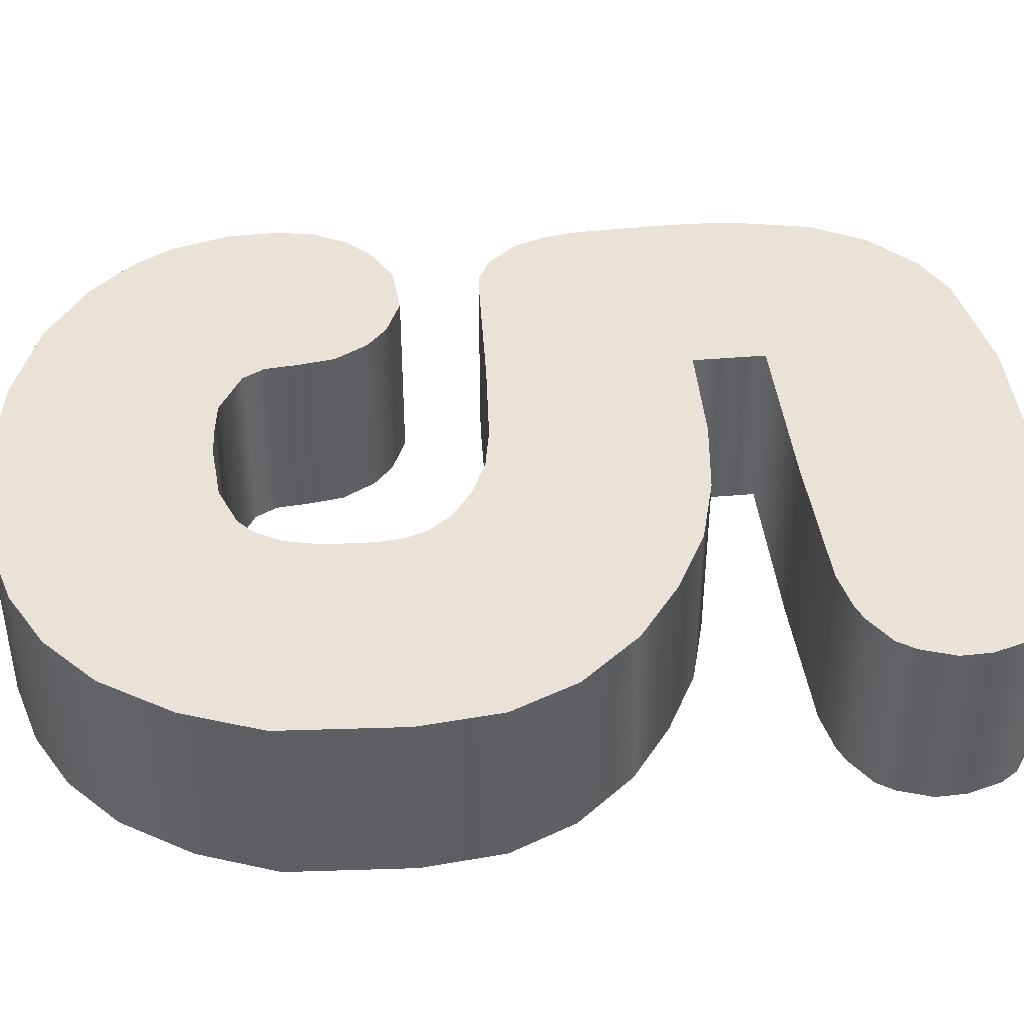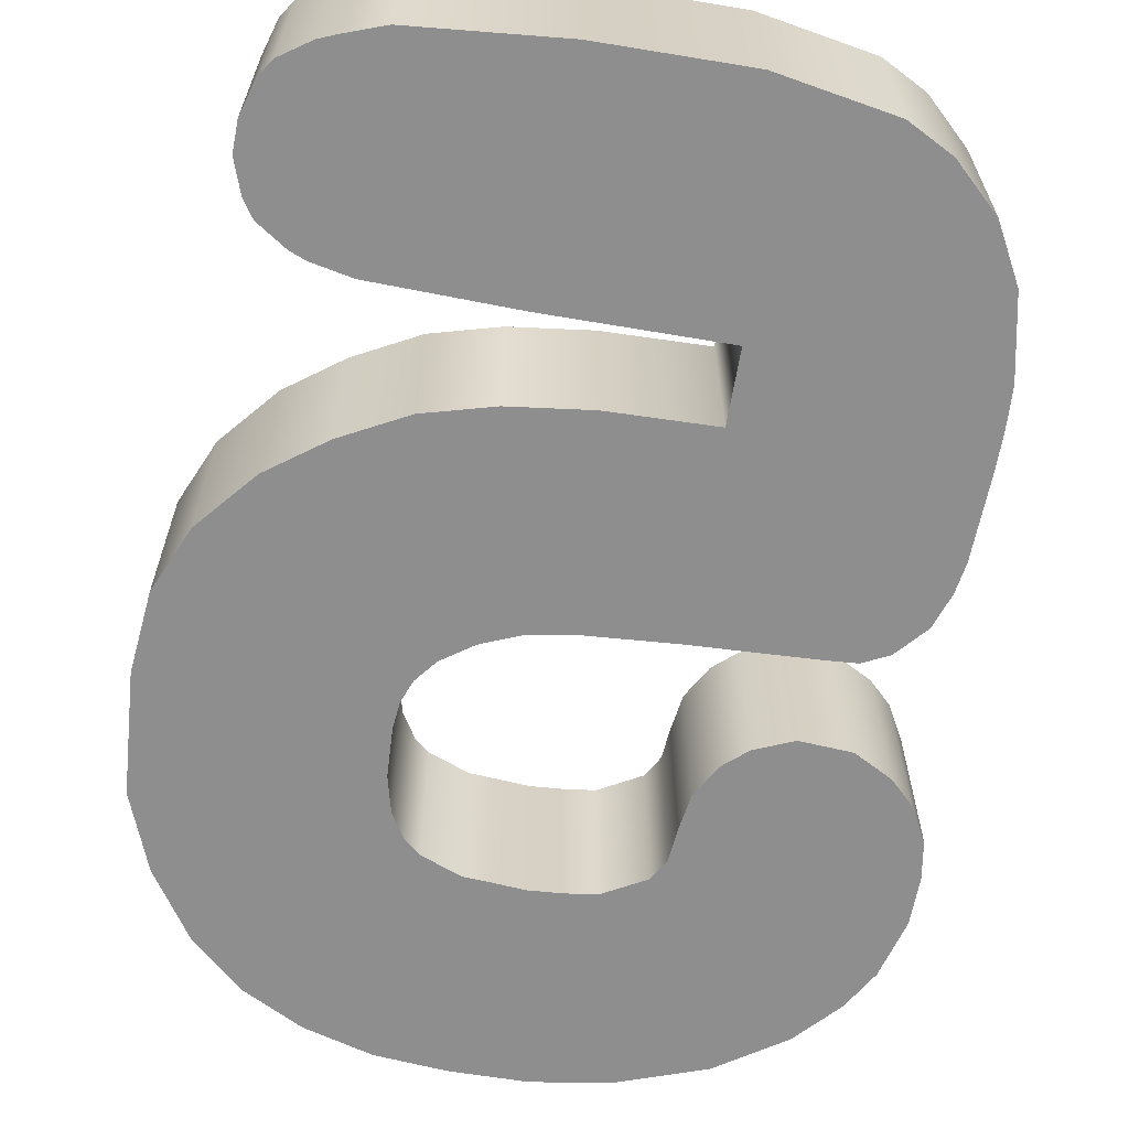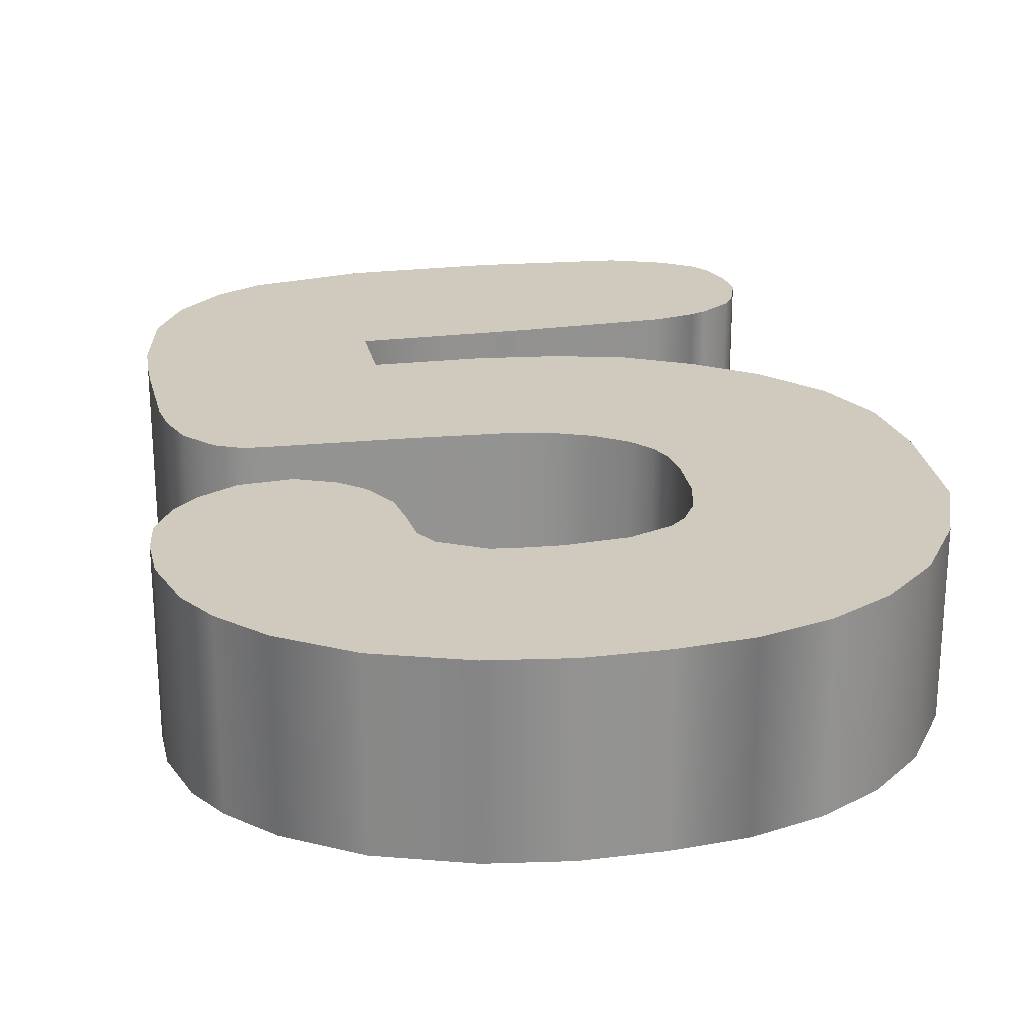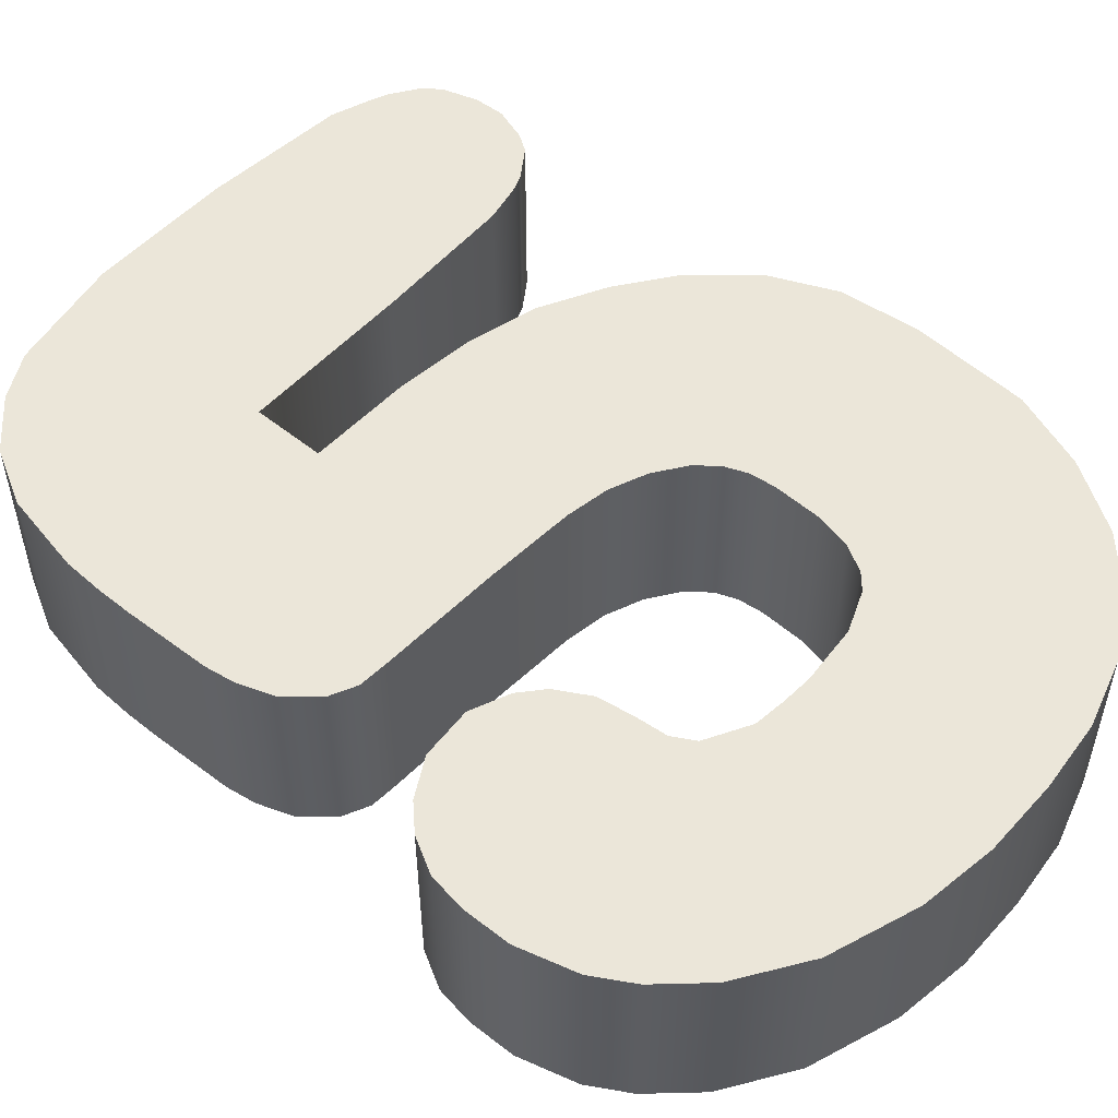
<metadata>
{"format":"obj","ext":"obj","renderer":"f3d","projection":"perspective","resolution":1024,"background":"white","views":[{"elev":42.1,"azim":84.2,"up":"+Z"},{"elev":-64.1,"azim":170.6,"up":"+Z"},{"elev":23.7,"azim":-11.6,"up":"+Z"},{"elev":52.4,"azim":-49.1,"up":"+Z"}]}
</metadata>
<code>
g number_5
v 0.3017 0.3303 0.08537
v 0.291 0.3911 0.08537
v 0.3008 0.3589 0.08537
v 0.291 0.299 0.08537
v 0.2803 0.2829 0.08537
v 0.2803 0.4072 0.08537
v 0.2525 0.426 0.08537
v 0.2525 0.2642 0.08537
v 0.2373 0.4322 0.08537
v 0.2373 0.2579 0.08537
v 0.1998 0.4456 0.08537
v 0.1998 0.2499 0.08537
v 0.0657 0.2454 0.08537
v 0.06302 0.4573 0.08537
v -0.0961 0.2445 0.08537
v -0.07286 0.4573 0.08537
v -0.1801 0.4376 0.08537
v -0.2221 0.4152 0.08537
v -0.2642 0.375 0.08537
v -0.2919 0.3232 0.08537
v -0.3071 0.2472 0.08537
v -0.3089 0.2096 0.08537
v -0.0961 0.2096 0.08537
v -0.3089 0.1766 0.08537
v -0.0961 0.1766 0.08537
v -0.0961 -0.01386 0.08537
v 0.002235 0.1748 0.08537
v -0.3062 0.09431 0.08537
v -0.01207 -0.01922 0.08537
v -0.2114 -0.009386 0.08537
v 0.07733 0.1658 0.08537
v -0.3017 0.0657 0.08537
v 0.02905 -0.02637 0.08537
v -0.2409 -0.007599 0.08537
v -0.2901 0.03263 0.08537
v -0.2651 0.004023 0.08537
v 0.1408 0.1488 0.08537
v 0.06392 -0.04067 0.08537
v 0.2007 0.1176 0.08537
v 0.2534 0.07911 0.08537
v 0.09342 -0.06124 0.08537
v 0.2999 0.02458 0.08537
v 0.1095 -0.0818 0.08537
v 0.1176 -0.1024 0.08537
v 0.3267 -0.0362 0.08537
v 0.1202 -0.1274 0.08537
v 0.3348 -0.1113 0.08537
v 0.1184 -0.173 0.08537
v 0.3276 -0.2239 0.08537
v 0.3008 -0.2954 0.08537
v 0.1104 -0.2069 0.08537
v 0.2597 -0.3589 0.08537
v 0.2114 -0.4027 0.08537
v 0.0961 -0.2311 0.08537
v 0.0818 -0.2436 0.08537
v 0.1569 -0.4322 0.08537
v 0.04336 -0.2588 0.08537
v 0.09342 -0.451 0.08537
v 0.01922 -0.2606 0.08537
v 0.02727 -0.4573 0.08537
v -0.01117 -0.2633 0.08537
v -0.04425 -0.4573 0.08537
v -0.04067 -0.2615 0.08537
v -0.1158 -0.4465 0.08537
v -0.07107 -0.2579 0.08537
v -0.1971 -0.4179 0.08537
v -0.1113 -0.2356 0.08537
v -0.2597 -0.3759 0.08537
v -0.2972 -0.3348 0.08537
v -0.3187 -0.2981 0.08537
v -0.3339 -0.2436 0.08537
v -0.3348 -0.1989 0.08537
v -0.1229 -0.215 0.08537
v -0.1256 -0.1855 0.08537
v -0.131 -0.1506 0.08537
v -0.3294 -0.1631 0.08537
v -0.1488 -0.1193 0.08537
v -0.3115 -0.1301 0.08537
v -0.1703 -0.1006 0.08537
v -0.2901 -0.1086 0.08537
v -0.2061 -0.08537 0.08537
v -0.2543 -0.08895 0.08537
v -0.0961 0.1766 0.08537
v -0.0961 0.2096 -0.08537
v -0.0961 0.1766 -0.08537
v -0.0961 0.2096 0.08537
v -0.0961 0.2445 -0.08537
v -0.0961 0.2445 0.08537
v -0.2642 0.375 -0.08537
v -0.2221 0.4152 0.08537
v -0.2642 0.375 0.08537
v -0.2221 0.4152 -0.08537
v -0.1801 0.4376 0.08537
v -0.1801 0.4376 -0.08537
v -0.07286 0.4573 0.08537
v -0.07286 0.4573 -0.08537
v 0.06302 0.4573 0.08537
v 0.06302 0.4573 -0.08537
v 0.1998 0.4456 0.08537
v 0.1998 0.4456 -0.08537
v 0.2373 0.4322 0.08537
v 0.2373 0.4322 -0.08537
v 0.2525 0.426 0.08537
v 0.2525 0.426 -0.08537
v 0.2803 0.4072 0.08537
v 0.2803 0.4072 -0.08537
v -0.2642 0.375 0.08537
v -0.2919 0.3232 -0.08537
v -0.2642 0.375 -0.08537
v -0.2919 0.3232 0.08537
v -0.3071 0.2472 -0.08537
v -0.3071 0.2472 0.08537
v -0.3089 0.2096 0.08537
v -0.3089 0.2096 -0.08537
v -0.3089 0.1766 0.08537
v -0.3089 0.1766 -0.08537
v -0.3062 0.09431 -0.08537
v -0.3062 0.09431 0.08537
v -0.3017 0.0657 -0.08537
v -0.3017 0.0657 0.08537
v -0.2901 0.03263 -0.08537
v -0.2901 0.03263 0.08537
v -0.2651 0.004023 0.08537
v -0.2651 0.004023 -0.08537
v -0.0961 0.2445 0.08537
v 0.0657 0.2454 -0.08537
v -0.0961 0.2445 -0.08537
v 0.0657 0.2454 0.08537
v 0.1998 0.2499 -0.08537
v 0.1998 0.2499 0.08537
v 0.2373 0.2579 -0.08537
v 0.2373 0.2579 0.08537
v 0.2525 0.2642 -0.08537
v 0.2525 0.2642 0.08537
v 0.2803 0.2829 -0.08537
v 0.2803 0.2829 0.08537
v 0.2803 0.2829 0.08537
v 0.291 0.299 -0.08537
v 0.2803 0.2829 -0.08537
v 0.291 0.299 0.08537
v 0.3017 0.3303 -0.08537
v 0.3017 0.3303 0.08537
v 0.3008 0.3589 -0.08537
v 0.3008 0.3589 0.08537
v 0.291 0.3911 -0.08537
v 0.291 0.3911 0.08537
v 0.2803 0.4072 -0.08537
v 0.2803 0.4072 0.08537
v -0.1113 -0.2356 -0.08537
v -0.07107 -0.2579 0.08537
v -0.1113 -0.2356 0.08537
v -0.07107 -0.2579 -0.08537
v -0.04067 -0.2615 0.08537
v -0.04067 -0.2615 -0.08537
v -0.01117 -0.2633 0.08537
v -0.01117 -0.2633 -0.08537
v 0.01922 -0.2606 -0.08537
v 0.01922 -0.2606 0.08537
v 0.04336 -0.2588 -0.08537
v 0.04336 -0.2588 0.08537
v 0.0818 -0.2436 -0.08537
v 0.0818 -0.2436 0.08537
v 0.0961 -0.2311 -0.08537
v 0.0961 -0.2311 0.08537
v -0.1113 -0.2356 0.08537
v -0.1229 -0.215 -0.08537
v -0.1113 -0.2356 -0.08537
v -0.1229 -0.215 0.08537
v -0.1256 -0.1855 -0.08537
v -0.1256 -0.1855 0.08537
v -0.131 -0.1506 0.08537
v -0.131 -0.1506 -0.08537
v -0.1488 -0.1193 0.08537
v -0.1488 -0.1193 -0.08537
v 0.291 0.3911 -0.08537
v 0.3017 0.3303 -0.08537
v 0.3008 0.3589 -0.08537
v 0.291 0.299 -0.08537
v 0.2803 0.2829 -0.08537
v 0.2803 0.4072 -0.08537
v 0.2525 0.426 -0.08537
v 0.2525 0.2642 -0.08537
v 0.2373 0.4322 -0.08537
v 0.2373 0.2579 -0.08537
v 0.1998 0.4456 -0.08537
v 0.1998 0.2499 -0.08537
v 0.0657 0.2454 -0.08537
v 0.06302 0.4573 -0.08537
v -0.0961 0.2445 -0.08537
v -0.07286 0.4573 -0.08537
v -0.1801 0.4376 -0.08537
v -0.2221 0.4152 -0.08537
v -0.2642 0.375 -0.08537
v -0.2919 0.3232 -0.08537
v -0.3071 0.2472 -0.08537
v -0.3089 0.2096 -0.08537
v -0.0961 0.2096 -0.08537
v -0.3089 0.1766 -0.08537
v -0.0961 0.1766 -0.08537
v -0.0961 -0.01386 -0.08537
v 0.002235 0.1748 -0.08537
v -0.3062 0.09431 -0.08537
v -0.01207 -0.01922 -0.08537
v -0.2114 -0.009386 -0.08537
v 0.07733 0.1658 -0.08537
v -0.3017 0.0657 -0.08537
v 0.02905 -0.02637 -0.08537
v -0.2409 -0.007599 -0.08537
v -0.2901 0.03263 -0.08537
v -0.2651 0.004023 -0.08537
v 0.1408 0.1488 -0.08537
v 0.06392 -0.04067 -0.08537
v 0.2007 0.1176 -0.08537
v 0.2534 0.07911 -0.08537
v 0.09342 -0.06124 -0.08537
v 0.2999 0.02458 -0.08537
v 0.1095 -0.0818 -0.08537
v 0.1176 -0.1024 -0.08537
v 0.3267 -0.0362 -0.08537
v 0.1202 -0.1274 -0.08537
v 0.3348 -0.1113 -0.08537
v 0.1184 -0.173 -0.08537
v 0.3276 -0.2239 -0.08537
v 0.3008 -0.2954 -0.08537
v 0.1104 -0.2069 -0.08537
v 0.2597 -0.3589 -0.08537
v 0.2114 -0.4027 -0.08537
v 0.0961 -0.2311 -0.08537
v 0.0818 -0.2436 -0.08537
v 0.1569 -0.4322 -0.08537
v 0.04336 -0.2588 -0.08537
v 0.09342 -0.451 -0.08537
v 0.01922 -0.2606 -0.08537
v 0.02727 -0.4573 -0.08537
v -0.01117 -0.2633 -0.08537
v -0.04425 -0.4573 -0.08537
v -0.04067 -0.2615 -0.08537
v -0.1158 -0.4465 -0.08537
v -0.07107 -0.2579 -0.08537
v -0.1971 -0.4179 -0.08537
v -0.1113 -0.2356 -0.08537
v -0.2597 -0.3759 -0.08537
v -0.2972 -0.3348 -0.08537
v -0.3187 -0.2981 -0.08537
v -0.3339 -0.2436 -0.08537
v -0.3348 -0.1989 -0.08537
v -0.1229 -0.215 -0.08537
v -0.1256 -0.1855 -0.08537
v -0.131 -0.1506 -0.08537
v -0.3294 -0.1631 -0.08537
v -0.1488 -0.1193 -0.08537
v -0.3115 -0.1301 -0.08537
v -0.1703 -0.1006 -0.08537
v -0.2901 -0.1086 -0.08537
v -0.2061 -0.08537 -0.08537
v -0.2543 -0.08895 -0.08537
v -0.2409 -0.007599 0.08537
v -0.2651 0.004023 -0.08537
v -0.2651 0.004023 0.08537
v -0.2409 -0.007599 -0.08537
v -0.2114 -0.009386 0.08537
v -0.2114 -0.009386 -0.08537
v -0.0961 -0.01386 0.08537
v -0.0961 -0.01386 -0.08537
v -0.01207 -0.01922 0.08537
v -0.01207 -0.01922 -0.08537
v 0.02905 -0.02637 0.08537
v 0.02905 -0.02637 -0.08537
v 0.06392 -0.04067 0.08537
v 0.06392 -0.04067 -0.08537
v 0.09342 -0.06124 0.08537
v 0.09342 -0.06124 -0.08537
v -0.0961 0.1766 -0.08537
v 0.002235 0.1748 0.08537
v -0.0961 0.1766 0.08537
v 0.002235 0.1748 -0.08537
v 0.07733 0.1658 -0.08537
v 0.07733 0.1658 0.08537
v 0.1408 0.1488 0.08537
v 0.1408 0.1488 -0.08537
v 0.2007 0.1176 -0.08537
v 0.2007 0.1176 0.08537
v 0.2534 0.07911 0.08537
v 0.2534 0.07911 -0.08537
v 0.1095 -0.0818 0.08537
v 0.09342 -0.06124 -0.08537
v 0.09342 -0.06124 0.08537
v 0.1095 -0.0818 -0.08537
v 0.1176 -0.1024 0.08537
v 0.1176 -0.1024 -0.08537
v 0.1202 -0.1274 0.08537
v 0.1202 -0.1274 -0.08537
v 0.1184 -0.173 0.08537
v 0.1184 -0.173 -0.08537
v 0.1104 -0.2069 0.08537
v 0.1104 -0.2069 -0.08537
v 0.0961 -0.2311 0.08537
v 0.0961 -0.2311 -0.08537
v 0.2999 0.02458 -0.08537
v 0.2534 0.07911 0.08537
v 0.2534 0.07911 -0.08537
v 0.2999 0.02458 0.08537
v 0.3267 -0.0362 -0.08537
v 0.3267 -0.0362 0.08537
v 0.3348 -0.1113 -0.08537
v 0.3348 -0.1113 0.08537
v 0.3276 -0.2239 0.08537
v 0.3276 -0.2239 -0.08537
v 0.3008 -0.2954 -0.08537
v 0.3008 -0.2954 0.08537
v 0.2597 -0.3589 -0.08537
v 0.2597 -0.3589 0.08537
v 0.2114 -0.4027 -0.08537
v 0.2597 -0.3589 0.08537
v 0.2597 -0.3589 -0.08537
v 0.2114 -0.4027 0.08537
v 0.1569 -0.4322 -0.08537
v 0.1569 -0.4322 0.08537
v 0.09342 -0.451 -0.08537
v 0.09342 -0.451 0.08537
v 0.02727 -0.4573 -0.08537
v 0.02727 -0.4573 0.08537
v -0.04425 -0.4573 -0.08537
v -0.04425 -0.4573 0.08537
v -0.1158 -0.4465 -0.08537
v -0.1158 -0.4465 0.08537
v -0.1971 -0.4179 -0.08537
v -0.1971 -0.4179 0.08537
v -0.2597 -0.3759 -0.08537
v -0.2597 -0.3759 0.08537
v -0.2597 -0.3759 -0.08537
v -0.2972 -0.3348 0.08537
v -0.2597 -0.3759 0.08537
v -0.2972 -0.3348 -0.08537
v -0.3187 -0.2981 -0.08537
v -0.3187 -0.2981 0.08537
v -0.3339 -0.2436 -0.08537
v -0.3339 -0.2436 0.08537
v -0.3348 -0.1989 -0.08537
v -0.3348 -0.1989 0.08537
v -0.3294 -0.1631 0.08537
v -0.3294 -0.1631 -0.08537
v -0.3115 -0.1301 -0.08537
v -0.3115 -0.1301 0.08537
v -0.2901 -0.1086 0.08537
v -0.2901 -0.1086 -0.08537
v -0.1703 -0.1006 0.08537
v -0.1488 -0.1193 -0.08537
v -0.1488 -0.1193 0.08537
v -0.1703 -0.1006 -0.08537
v -0.2061 -0.08537 0.08537
v -0.2061 -0.08537 -0.08537
v -0.2543 -0.08895 0.08537
v -0.2543 -0.08895 -0.08537
v -0.2901 -0.1086 0.08537
v -0.2901 -0.1086 -0.08537
g number_5_0
f 3 2 1
f 4 1 2
f 4 2 5
f 6 5 2
f 6 7 5
f 8 5 7
f 7 9 8
f 10 8 9
f 9 11 10
f 12 10 11
f 12 11 13
f 14 13 11
f 13 14 15
f 16 15 14
f 15 16 17
f 17 18 15
f 18 19 15
f 19 20 15
f 15 20 21
f 21 22 15
f 23 15 22
f 22 24 23
f 25 23 24
f 24 26 25
f 25 26 27
f 24 28 26
f 29 27 26
f 30 26 28
f 27 29 31
f 28 32 30
f 33 31 29
f 34 30 32
f 32 35 34
f 36 34 35
f 37 31 33
f 33 38 37
f 39 37 38
f 39 38 40
f 41 40 38
f 40 41 42
f 43 42 41
f 43 44 42
f 45 42 44
f 44 46 45
f 47 45 46
f 46 48 47
f 49 47 48
f 49 48 50
f 51 50 48
f 50 51 52
f 52 51 53
f 54 53 51
f 54 55 53
f 56 53 55
f 55 57 56
f 58 56 57
f 57 59 58
f 60 58 59
f 59 61 60
f 62 60 61
f 61 63 62
f 64 62 63
f 63 65 64
f 66 64 65
f 65 67 66
f 68 66 67
f 67 69 68
f 69 67 70
f 71 70 67
f 71 67 72
f 73 72 67
f 74 72 73
f 74 75 72
f 76 72 75
f 75 77 76
f 78 76 77
f 77 79 78
f 80 78 79
f 79 81 80
f 82 80 81
f 85 84 83
f 86 83 84
f 84 87 86
f 88 86 87
f 91 90 89
f 92 89 90
f 90 93 92
f 94 92 93
f 93 95 94
f 96 94 95
f 95 97 96
f 98 96 97
f 97 99 98
f 100 98 99
f 99 101 100
f 102 100 101
f 101 103 102
f 104 102 103
f 103 105 104
f 106 104 105
f 109 108 107
f 110 107 108
f 108 111 110
f 112 110 111
f 112 111 113
f 114 113 111
f 113 114 115
f 116 115 114
f 116 117 115
f 118 115 117
f 117 119 118
f 120 118 119
f 119 121 120
f 122 120 121
f 122 121 123
f 124 123 121
f 127 126 125
f 128 125 126
f 126 129 128
f 130 128 129
f 129 131 130
f 132 130 131
f 131 133 132
f 134 132 133
f 133 135 134
f 136 134 135
f 139 138 137
f 140 137 138
f 138 141 140
f 142 140 141
f 141 143 142
f 144 142 143
f 143 145 144
f 146 144 145
f 145 147 146
f 148 146 147
f 151 150 149
f 152 149 150
f 150 153 152
f 154 152 153
f 153 155 154
f 156 154 155
f 156 155 157
f 158 157 155
f 157 158 159
f 160 159 158
f 159 160 161
f 162 161 160
f 161 162 163
f 164 163 162
f 167 166 165
f 168 165 166
f 166 169 168
f 170 168 169
f 170 169 171
f 172 171 169
f 171 172 173
f 174 173 172
f 177 176 175
f 178 175 176
f 178 179 175
f 180 175 179
f 180 179 181
f 182 181 179
f 181 182 183
f 184 183 182
f 183 184 185
f 186 185 184
f 186 187 185
f 188 185 187
f 187 189 188
f 190 188 189
f 190 189 191
f 192 191 189
f 193 192 189
f 194 193 189
f 194 189 195
f 195 189 196
f 197 196 189
f 196 197 198
f 199 198 197
f 200 198 199
f 199 201 200
f 198 200 202
f 203 200 201
f 204 202 200
f 201 205 203
f 202 204 206
f 207 203 205
f 208 206 204
f 206 208 209
f 210 209 208
f 205 211 207
f 207 211 212
f 213 212 211
f 213 214 212
f 215 212 214
f 214 216 215
f 217 215 216
f 217 216 218
f 219 218 216
f 218 219 220
f 221 220 219
f 220 221 222
f 223 222 221
f 223 224 222
f 225 222 224
f 225 224 226
f 226 227 225
f 228 225 227
f 228 227 229
f 230 229 227
f 229 230 231
f 232 231 230
f 231 232 233
f 234 233 232
f 233 234 235
f 236 235 234
f 235 236 237
f 238 237 236
f 237 238 239
f 240 239 238
f 239 240 241
f 242 241 240
f 243 241 242
f 241 243 244
f 244 245 241
f 245 246 241
f 247 241 246
f 246 248 247
f 248 246 249
f 250 249 246
f 249 250 251
f 252 251 250
f 251 252 253
f 254 253 252
f 253 254 255
f 256 255 254
f 259 258 257
f 260 257 258
f 257 260 261
f 262 261 260
f 261 262 263
f 264 263 262
f 263 264 265
f 266 265 264
f 265 266 267
f 268 267 266
f 267 268 269
f 270 269 268
f 269 270 271
f 272 271 270
f 275 274 273
f 276 273 274
f 276 274 277
f 278 277 274
f 278 279 277
f 280 277 279
f 280 279 281
f 282 281 279
f 282 283 281
f 284 281 283
f 287 286 285
f 288 285 286
f 285 288 289
f 290 289 288
f 289 290 291
f 292 291 290
f 291 292 293
f 294 293 292
f 293 294 295
f 296 295 294
f 295 296 297
f 298 297 296
f 301 300 299
f 302 299 300
f 299 302 303
f 304 303 302
f 303 304 305
f 306 305 304
f 306 307 305
f 308 305 307
f 308 307 309
f 310 309 307
f 309 310 311
f 312 311 310
f 315 314 313
f 316 313 314
f 313 316 317
f 318 317 316
f 317 318 319
f 320 319 318
f 319 320 321
f 322 321 320
f 321 322 323
f 324 323 322
f 323 324 325
f 326 325 324
f 325 326 327
f 328 327 326
f 327 328 329
f 330 329 328
f 333 332 331
f 334 331 332
f 334 332 335
f 336 335 332
f 335 336 337
f 338 337 336
f 337 338 339
f 340 339 338
f 340 341 339
f 342 339 341
f 342 341 343
f 344 343 341
f 344 345 343
f 346 343 345
f 349 348 347
f 350 347 348
f 347 350 351
f 352 351 350
f 351 352 353
f 354 353 352
f 353 354 355
f 356 355 354

</code>
